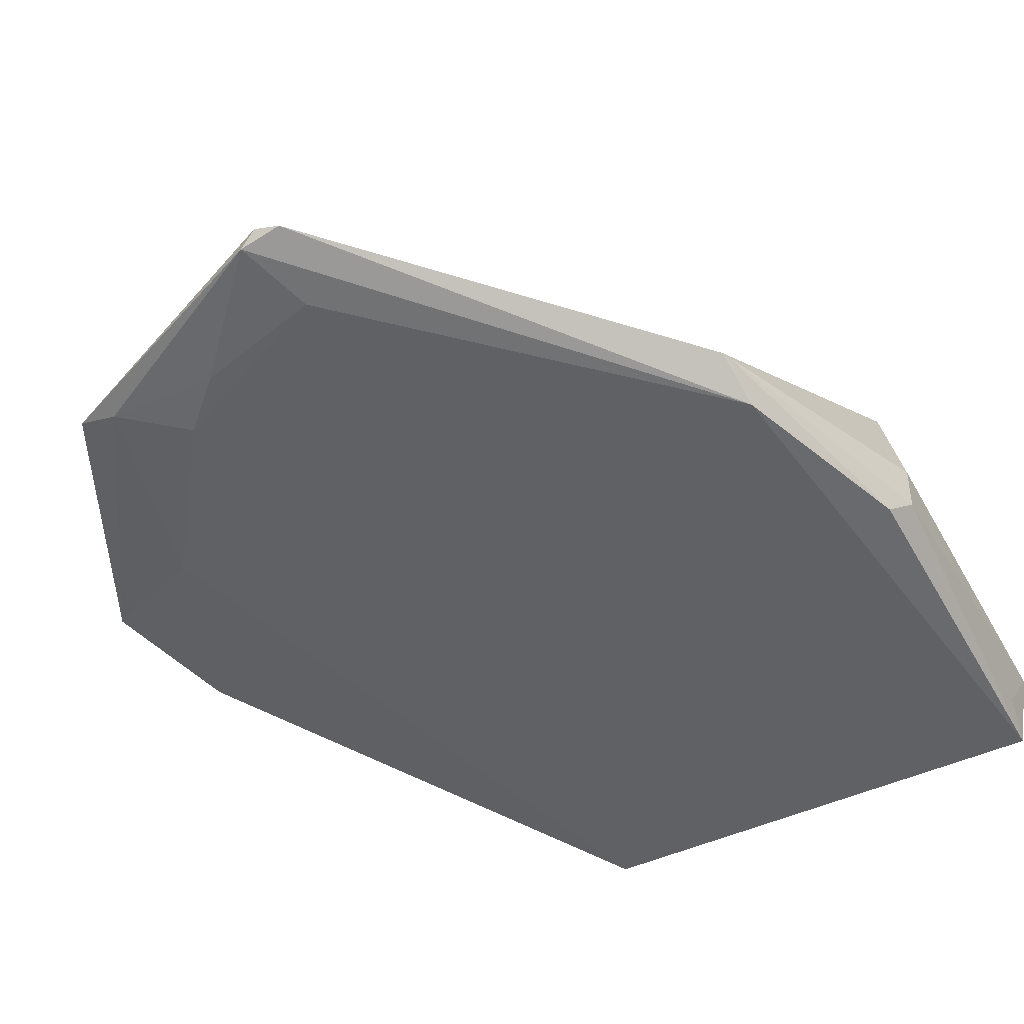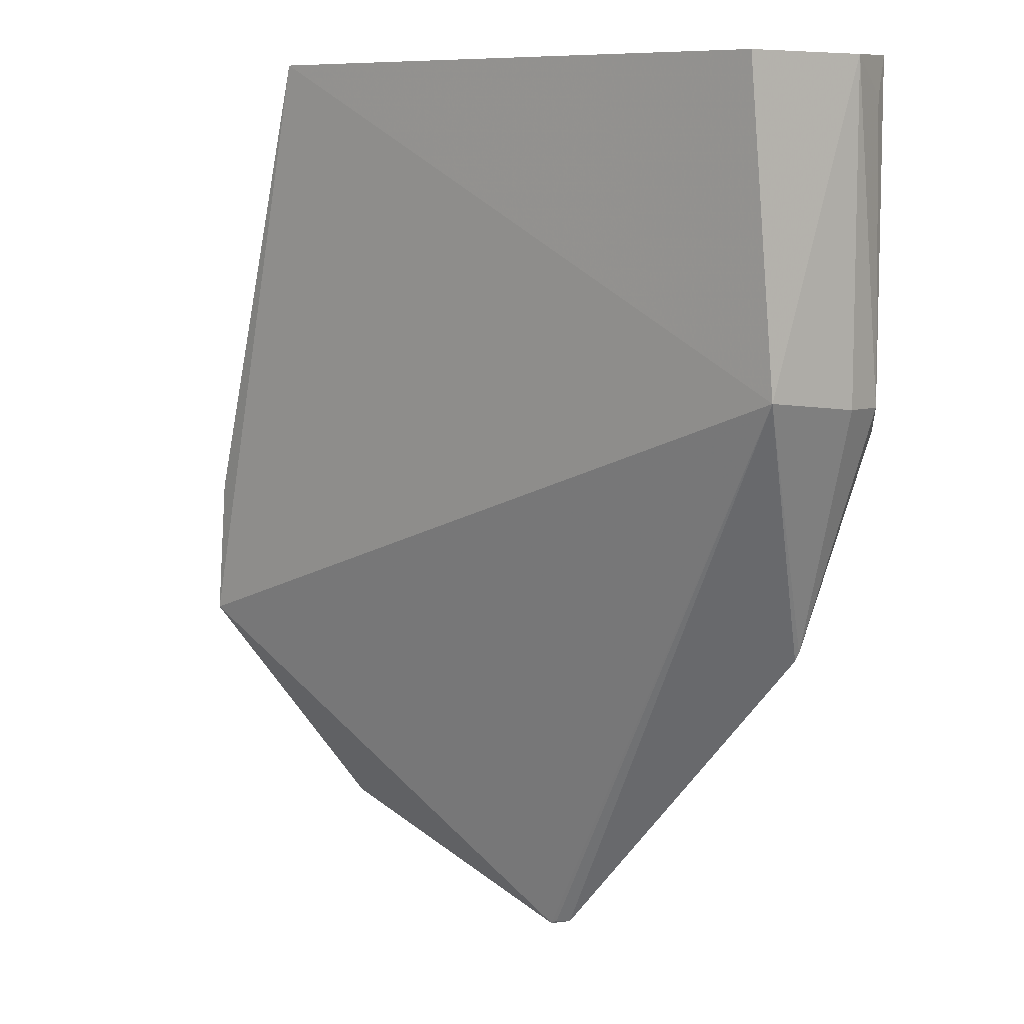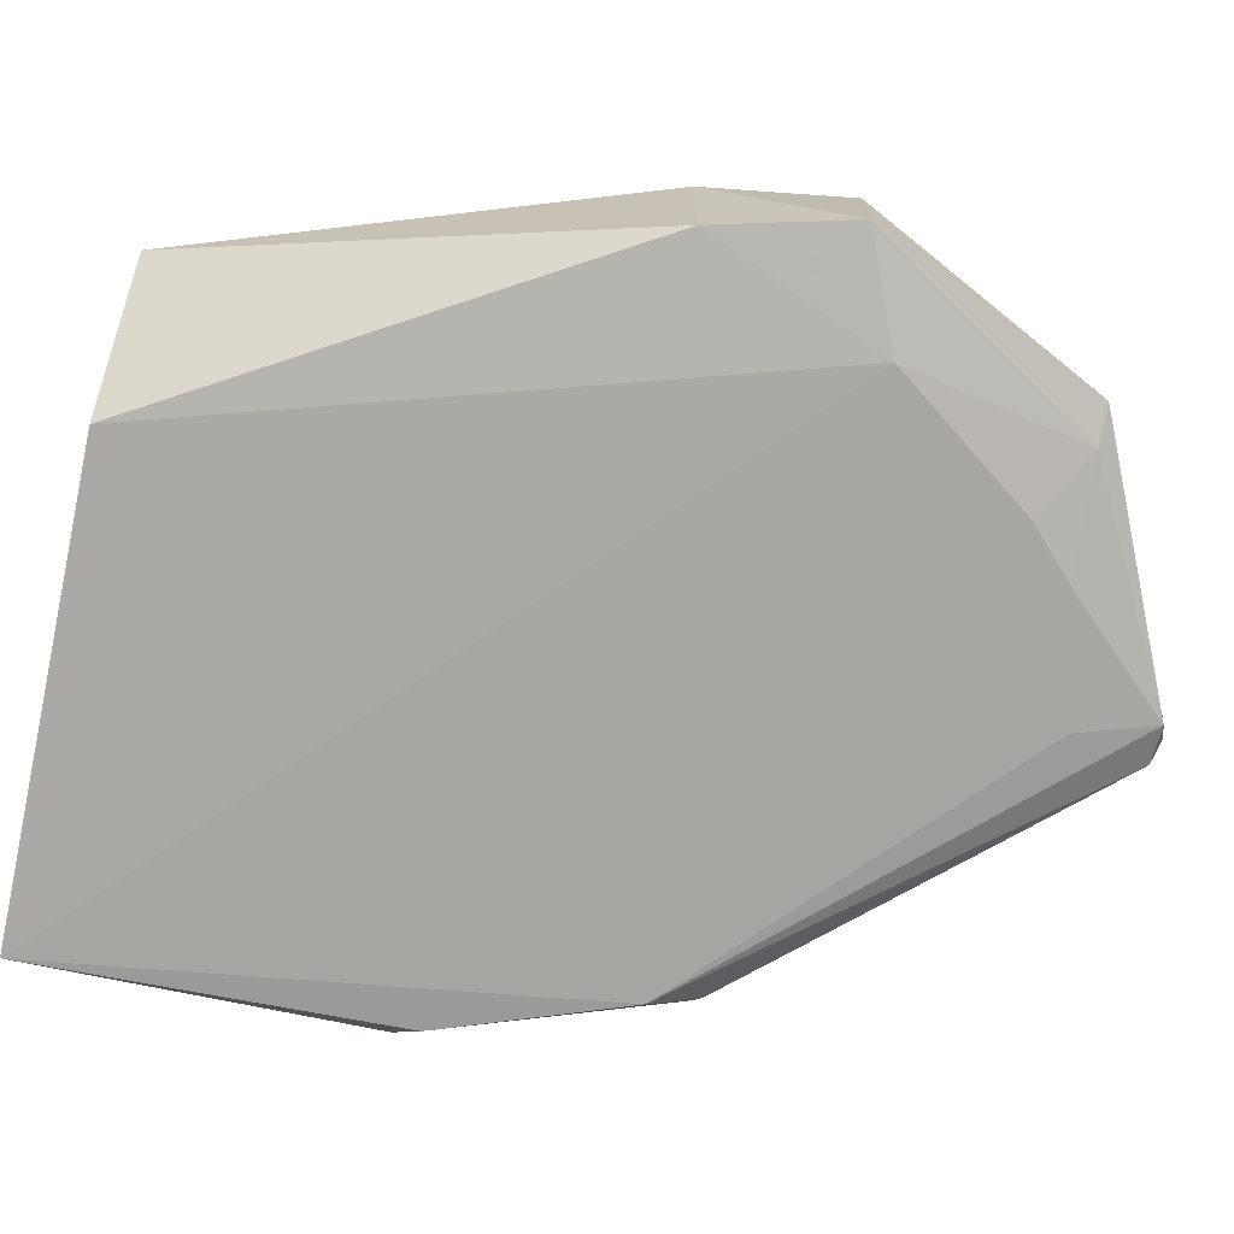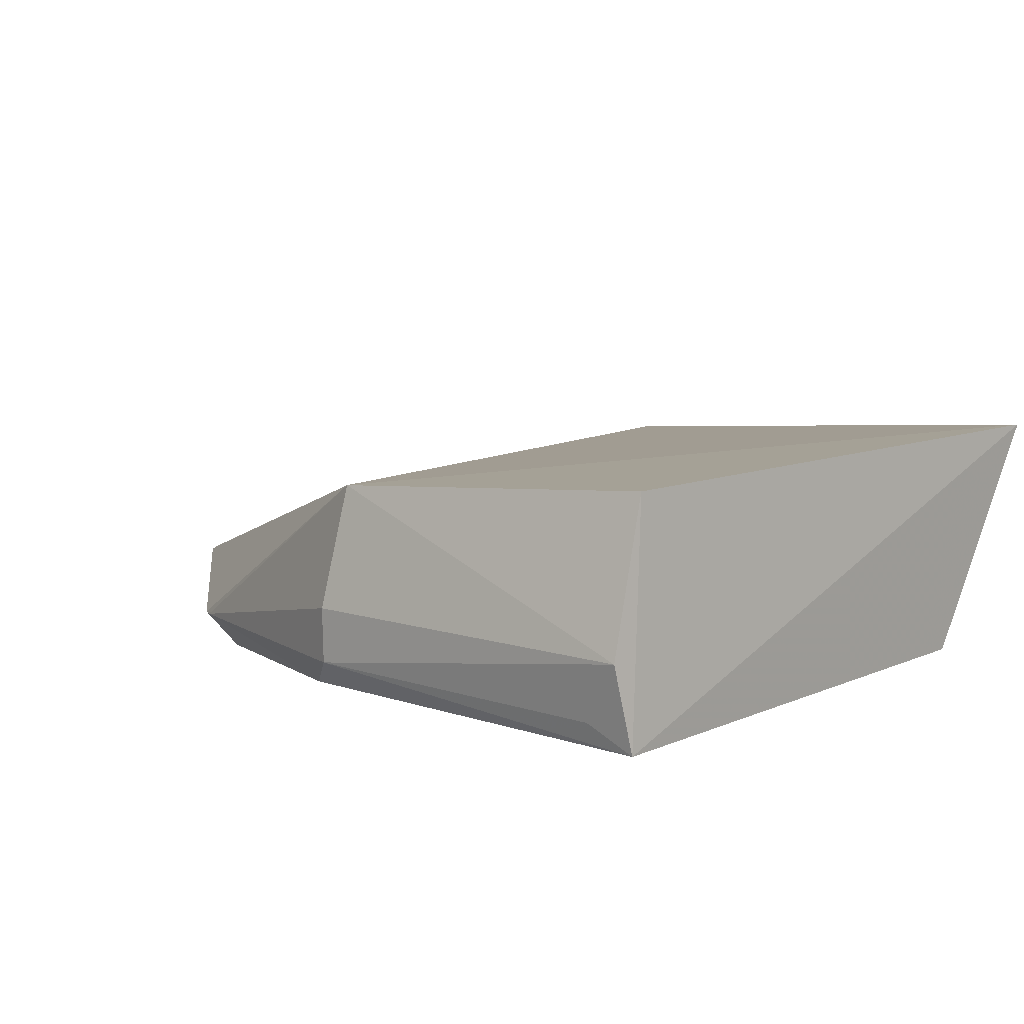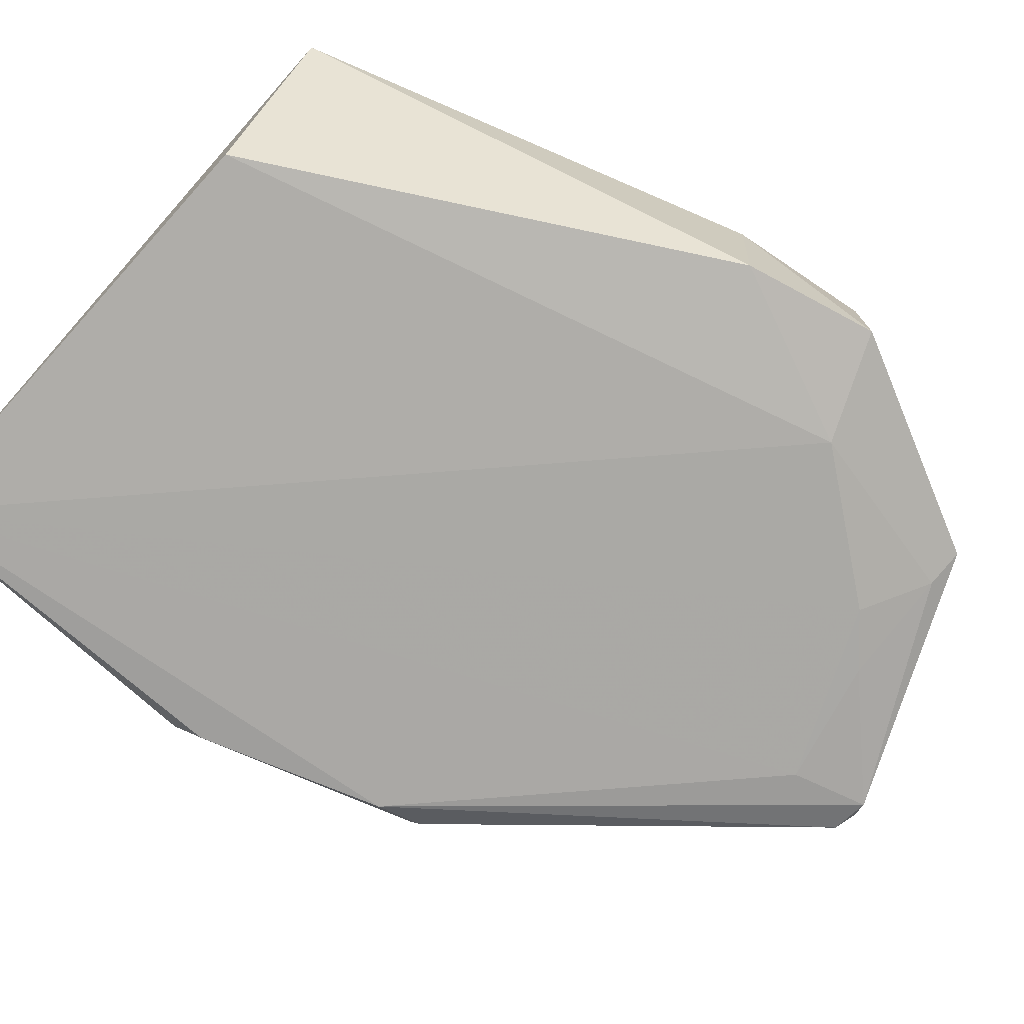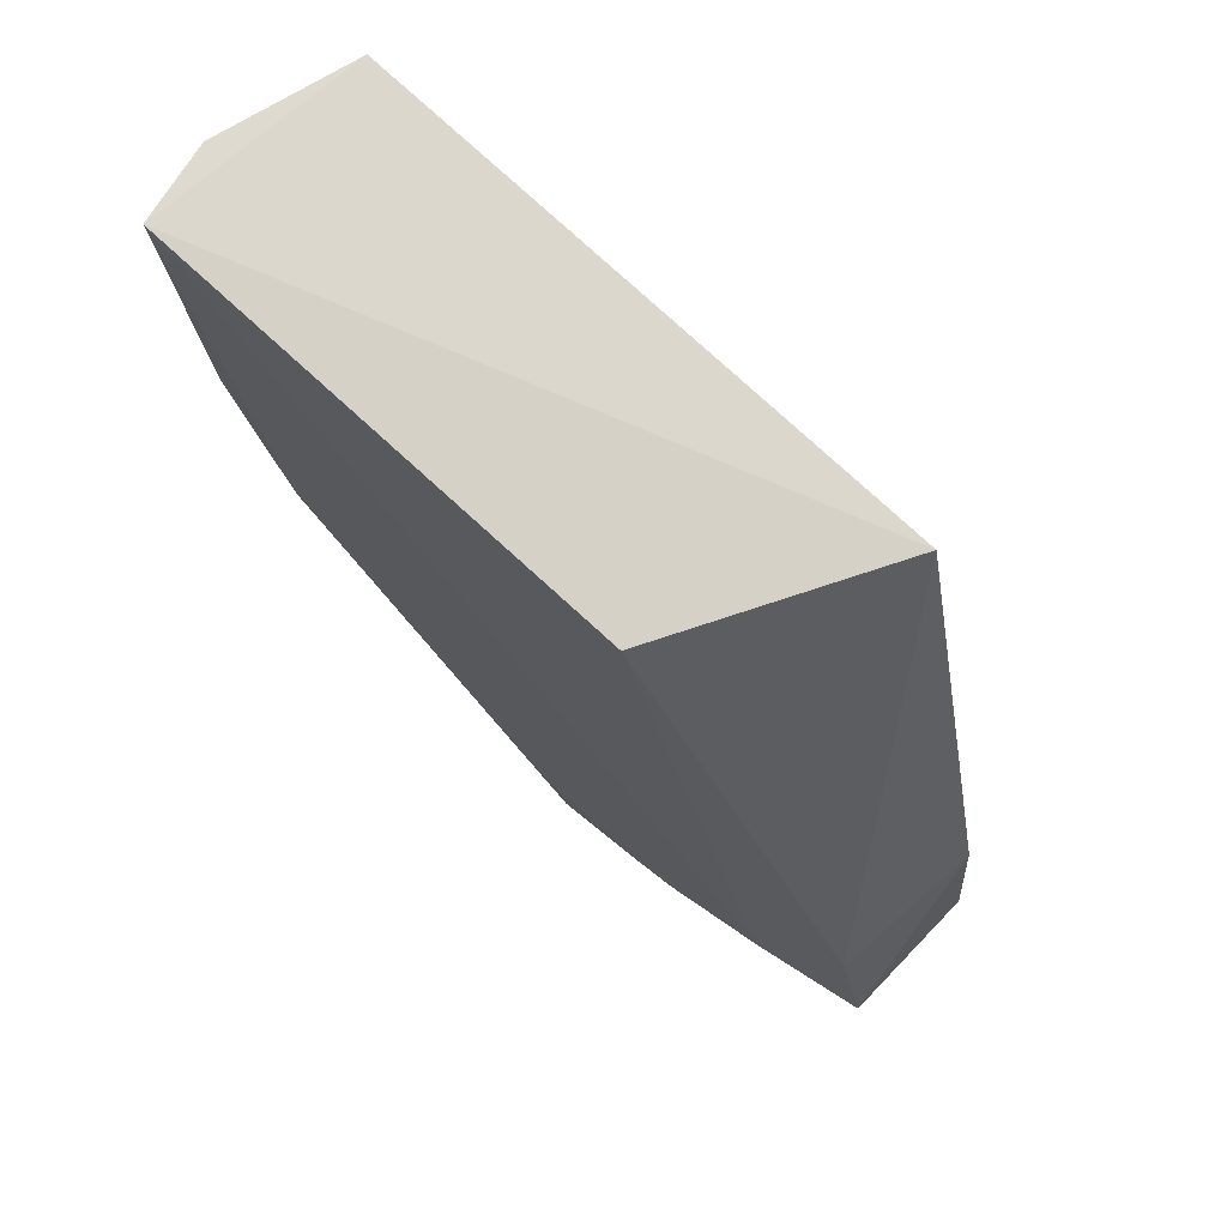
<metadata>
{"format":"obj","ext":"obj","renderer":"f3d","projection":"perspective","resolution":1024,"background":"white","views":[{"elev":-49.7,"azim":28.4,"up":"+Z"},{"elev":6.3,"azim":37.9,"up":"+Y"},{"elev":-74.0,"azim":-101.6,"up":"+Z"},{"elev":8.6,"azim":131.8,"up":"+Z"},{"elev":-75.4,"azim":-131.7,"up":"+Z"},{"elev":76.2,"azim":-136.1,"up":"+Y"}]}
</metadata>
<code>
v 0.03257 0.04011 0.02606
v 0.03663 0.001522 0.0107
v 0.0348 0.04108 0.001527
v -0.02024 0.04065 0.002934
v -0.05382 -0.02793 0.01967
v -0.03319 0.04177 0.02688
v 0.03678 0.04045 0.0105
v 0.03402 0.002732 0.02333
v -0.01171 -0.06632 0.002723
v -0.05006 -0.01179 0.003941
v 0.03646 0.001514 0.004976
v -0.009801 -0.067 0.004241
v -0.04143 -0.0324 0.002087
v -0.05149 -0.01147 0.02075
v 0.03563 0.03626 0.004123
v 0.02694 -0.02279 0.001952
v -0.04134 -0.05367 0.005388
v -0.0538 -0.02735 0.003919
v 0.03447 -0.001347 0.002212
v -0.009188 -0.0574 0.002199
v -0.007108 -0.0663 0.003912
v 0.02682 -0.02767 0.004848
v -0.0291 -0.04883 0.002169
v -0.03688 -0.05351 0.00413
v -0.008914 -0.06649 0.004316
v 0.02634 -0.02868 0.004925
v -0.02358 -0.05395 0.002237
f 6 1 3
f 6 3 4
f 7 3 1
f 8 6 5
f 8 1 6
f 8 7 1
f 8 2 7
f 10 6 4
f 11 7 2
f 12 8 5
f 13 4 3
f 13 10 4
f 14 5 6
f 14 6 10
f 15 11 3
f 15 3 7
f 15 7 11
f 17 12 5
f 17 9 12
f 18 14 10
f 18 5 14
f 18 17 5
f 18 10 13
f 19 16 3
f 19 3 11
f 20 3 16
f 20 16 9
f 21 12 9
f 21 9 16
f 22 11 2
f 22 2 8
f 22 19 11
f 22 16 19
f 23 13 3
f 23 3 20
f 24 18 13
f 24 17 18
f 24 13 23
f 24 9 17
f 25 21 8
f 25 8 12
f 25 12 21
f 26 21 16
f 26 16 22
f 26 22 8
f 26 8 21
f 27 23 20
f 27 20 9
f 27 24 23
f 27 9 24

</code>
